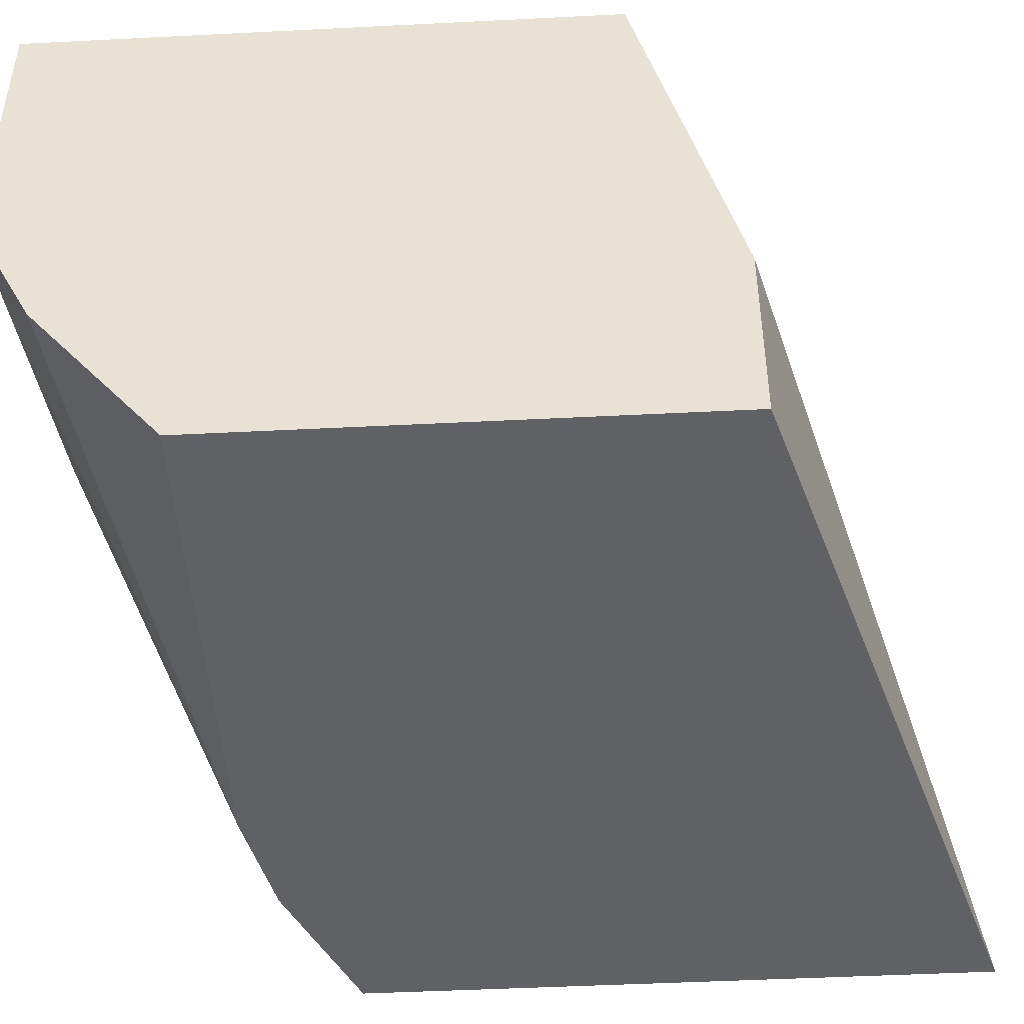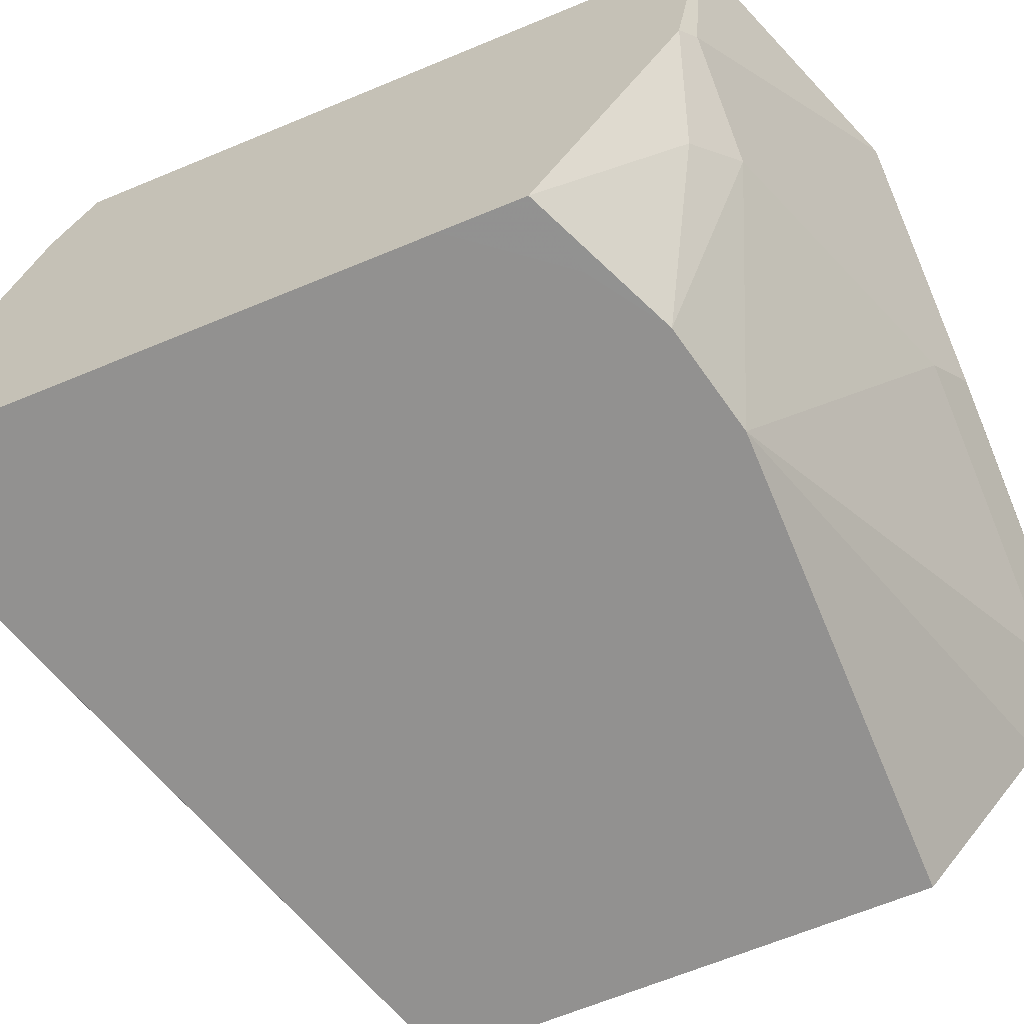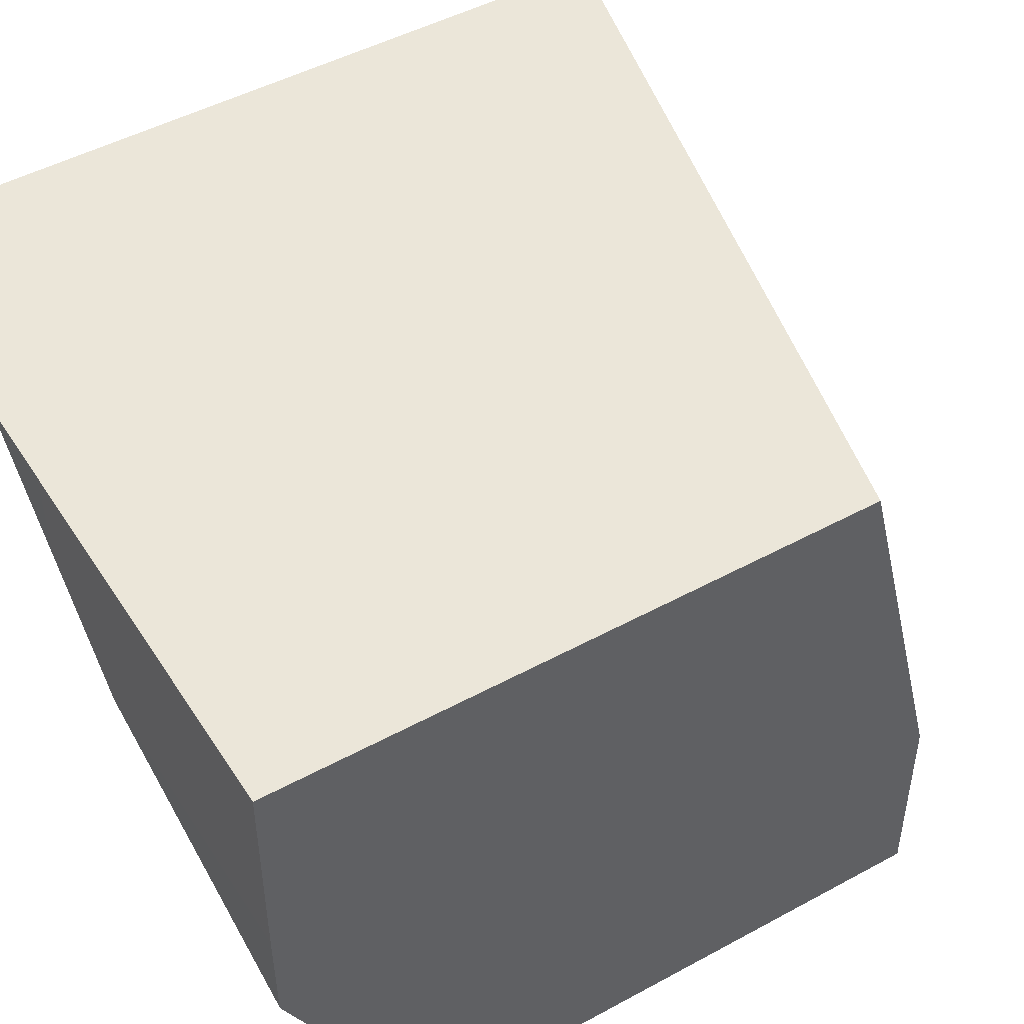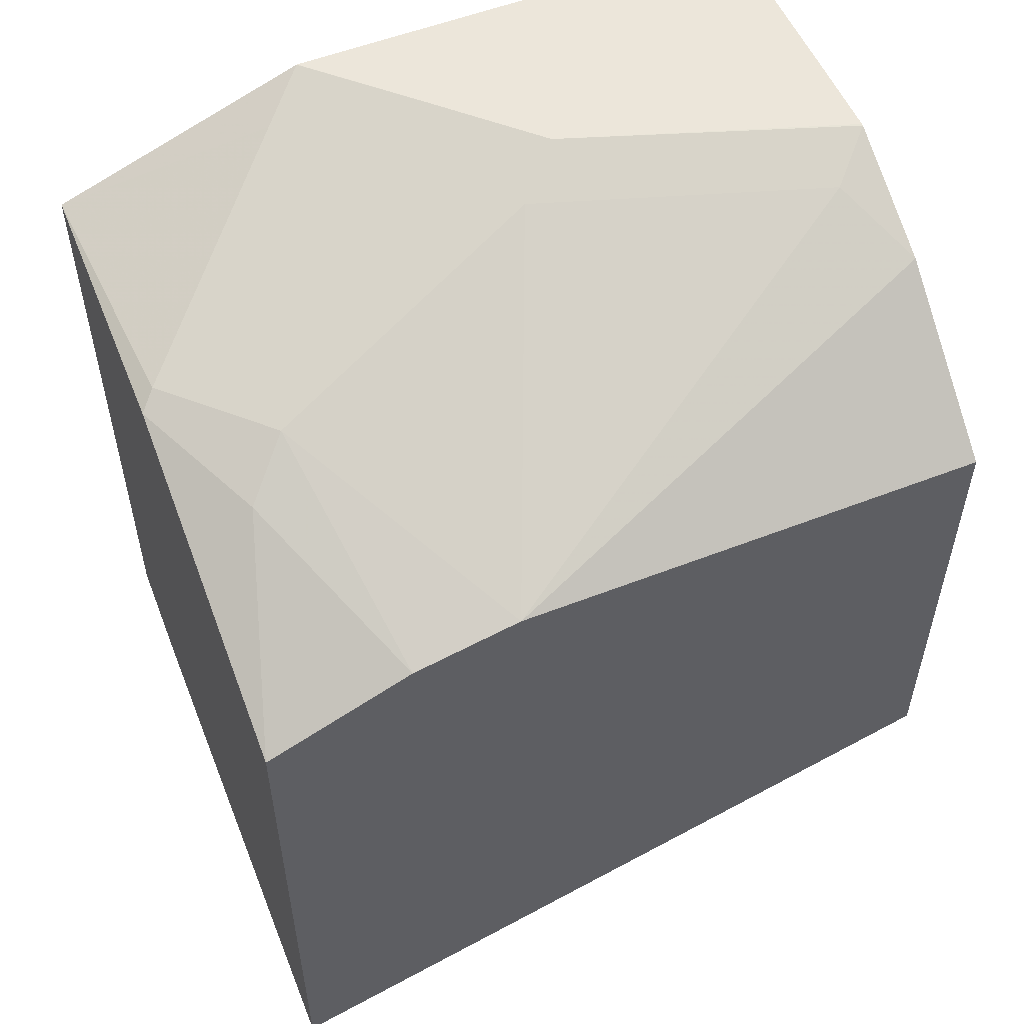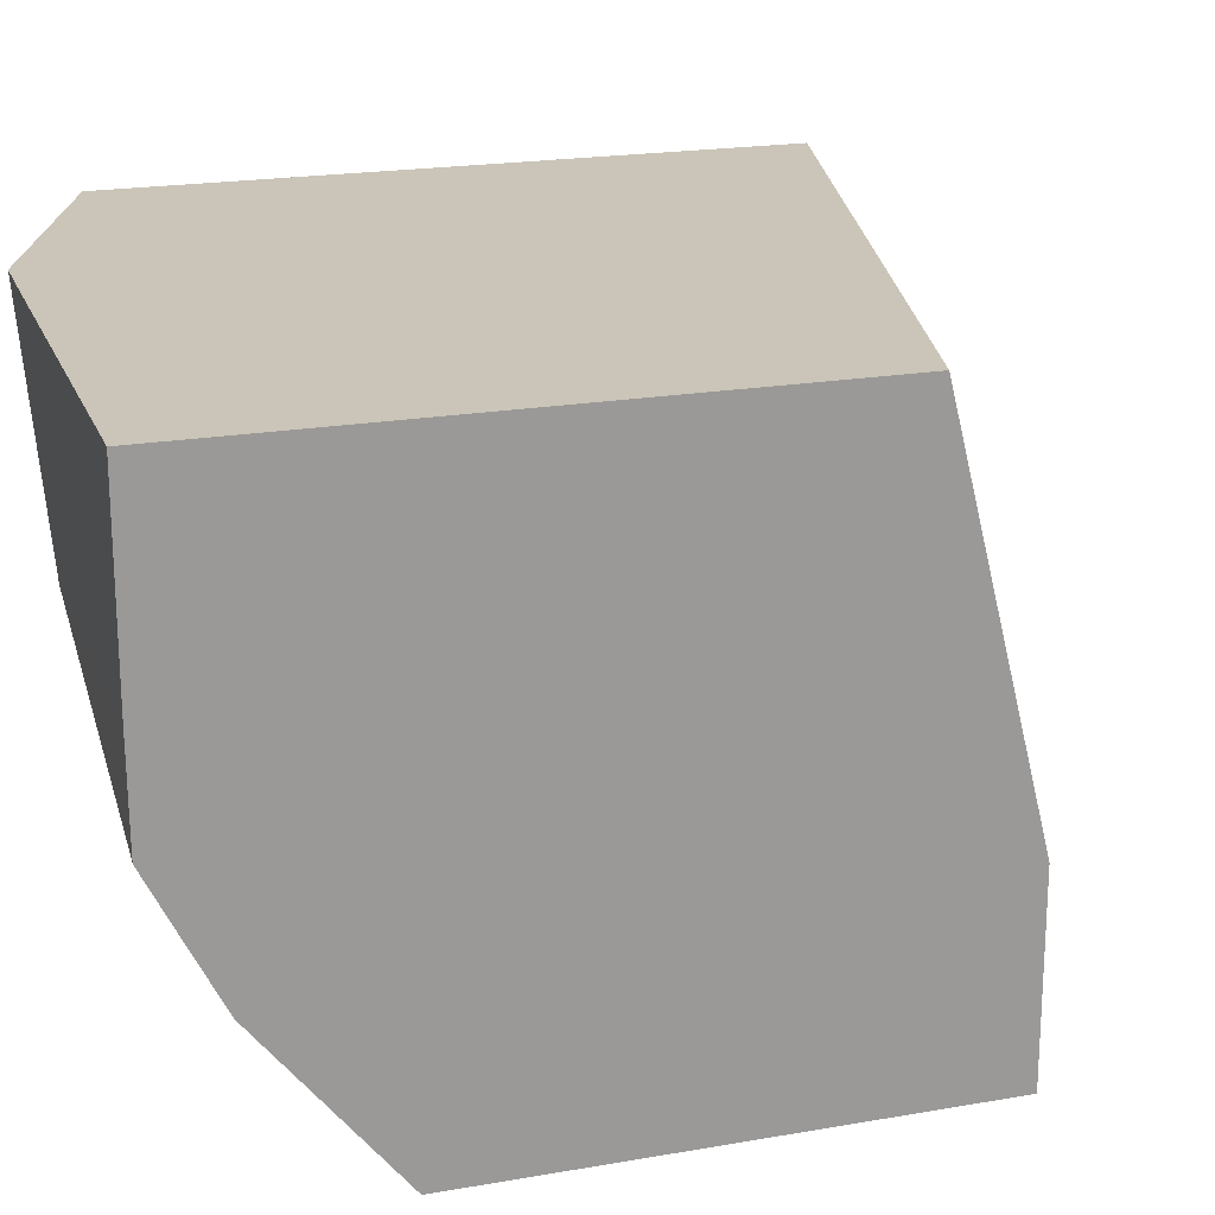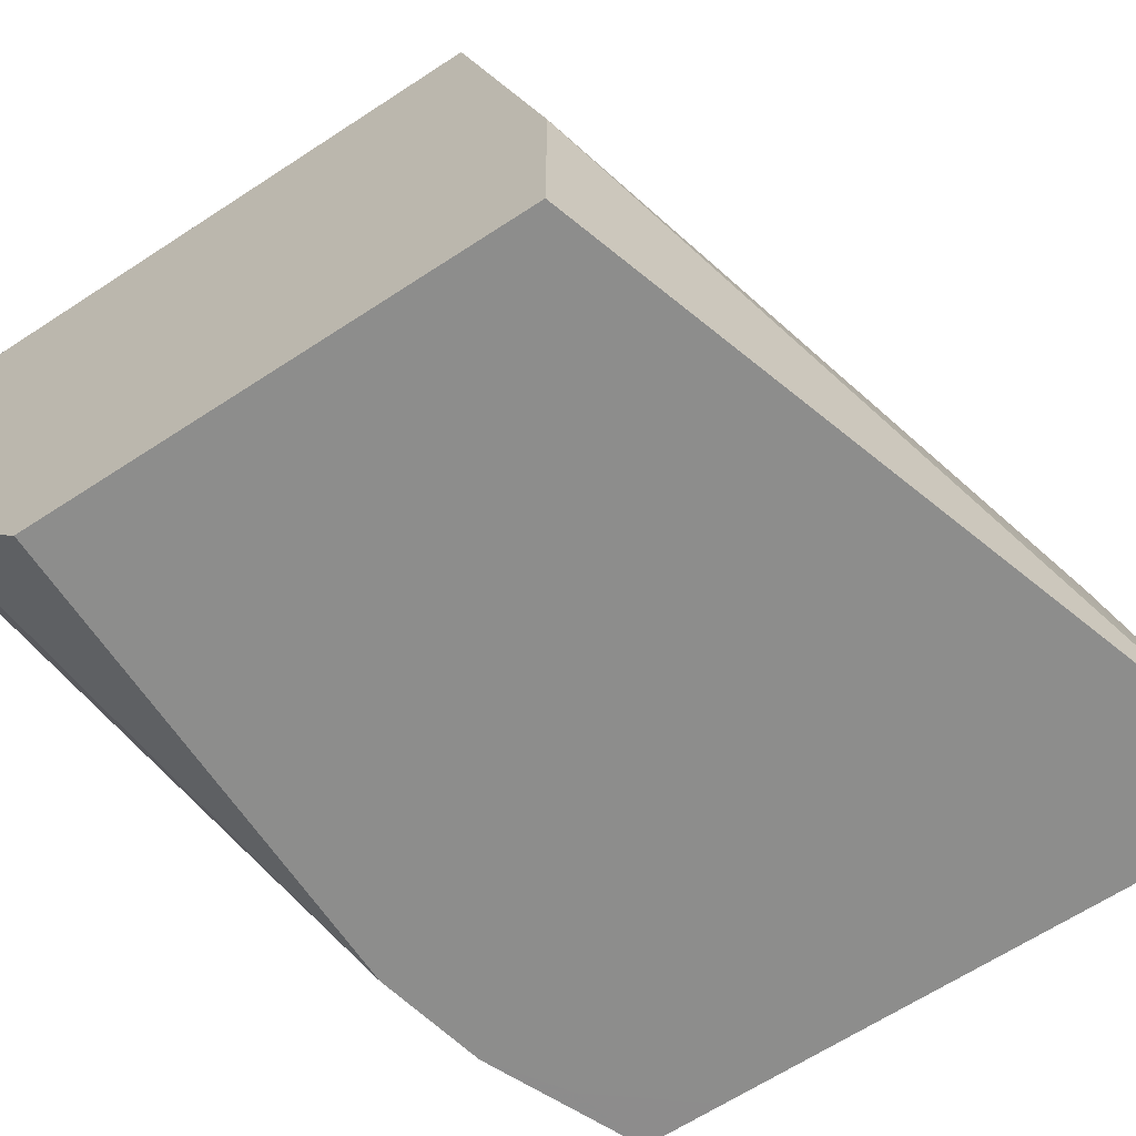
<metadata>
{"format":"obj","ext":"obj","renderer":"f3d","projection":"perspective","resolution":1024,"background":"white","views":[{"elev":-46.9,"azim":93.3,"up":"+Y"},{"elev":-66.1,"azim":-67.4,"up":"+Y"},{"elev":48.0,"azim":58.6,"up":"+Y"},{"elev":54.3,"azim":-22.6,"up":"+Z"},{"elev":20.3,"azim":72.3,"up":"+Y"},{"elev":-64.4,"azim":123.5,"up":"+Y"}]}
</metadata>
<code>
v -0.0008005 0.4233 0.8116
v -0.1411 0.4233 0.8116
v -0.0008005 0.3529 0.8116
v -0.0008005 0.4233 0.5999
v -0.1764 0.4233 0.8115
v -0.1411 0.3882 0.8116
v -0.1059 0.3529 0.8116
v -0.0008005 0.3176 0.8113
v -0.0008005 0.2823 0.5646
v -0.2708 0.3882 0.5204
v -0.2708 0.3997 0.5248
v -0.2708 0.4233 0.5336
v -0.1766 0.4233 0.8115
v -0.1941 0.4058 0.8028
v -0.1235 0.3352 0.8028
v -0.0008005 0.3168 0.8112
v -0.0008005 0.2117 0.5646
v -0.2708 0.2117 0.4822
v -0.2708 0.2124 0.4823
v -0.2708 0.2644 0.4931
v -0.2708 0.4233 0.7762
v -0.2646 0.3352 0.7675
v -0.01766 0.3 0.8028
v -0.2294 0.3 0.7675
v -0.1764 0.2117 0.741
v -0.0008005 0.2943 0.8
v -0.0008005 0.2117 0.5648
v -0.0008269 0.2117 0.5646
v -0.2705 0.2117 0.4823
v -0.2708 0.2117 0.4826
v -0.2708 0.3291 0.7629
v -0.0008005 0.2708 0.7881
v -0.247 0.2823 0.7543
v -0.2162 0.2117 0.7322
v -0.0008005 0.2117 0.741
v -0.2708 0.2117 0.6793
v -0.2708 0.2117 0.7083
v -0.2426 0.2117 0.7146
f 17 27 28
f 17 28 18
f 10 31 21
f 16 23 26
f 18 28 29
f 18 29 30
f 15 25 23
f 10 21 12
f 15 22 24
f 15 23 16
f 14 22 15
f 14 21 22
f 10 12 11
f 21 31 22
f 15 24 25
f 22 31 24
f 34 37 38
f 23 25 32
f 10 37 31
f 36 38 37
f 33 37 34
f 31 37 33
f 25 35 32
f 25 27 35
f 25 28 27
f 25 29 28
f 25 30 29
f 25 36 30
f 25 38 36
f 25 34 38
f 24 34 25
f 24 33 34
f 24 31 33
f 23 32 26
f 10 36 37
f 13 21 14
f 10 18 30
f 1 21 13
f 1 12 21
f 1 4 12
f 1 9 4
f 1 17 9
f 1 27 17
f 1 32 35
f 1 26 32
f 1 16 26
f 1 8 16
f 1 3 8
f 1 7 3
f 1 6 7
f 1 2 6
f 10 30 36
f 1 13 5
f 1 5 2
f 1 35 27
f 3 7 8
f 2 5 6
f 10 19 18
f 10 20 19
f 9 20 10
f 9 19 20
f 9 18 19
f 7 16 8
f 7 15 16
f 9 17 18
f 7 13 14
f 6 13 7
f 5 13 6
f 4 11 12
f 4 10 11
f 4 9 10
f 7 14 15

</code>
